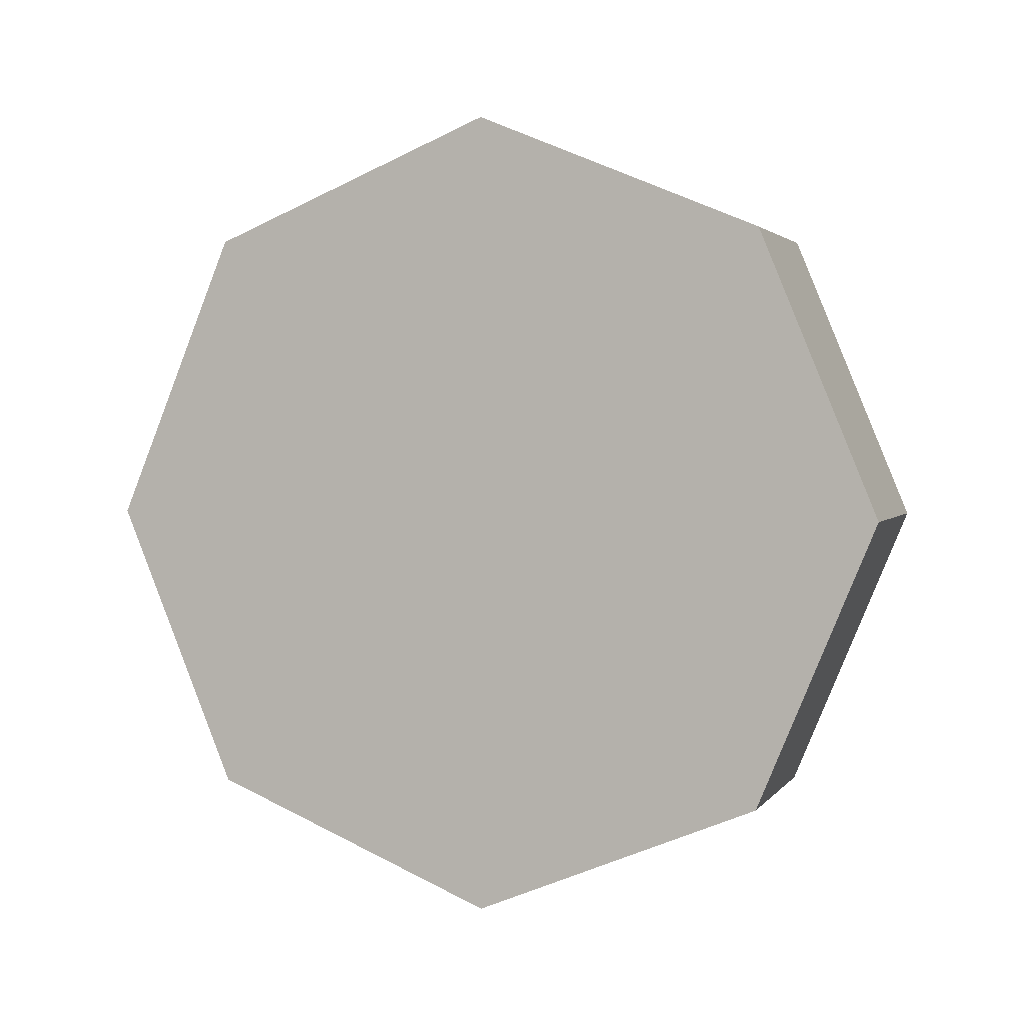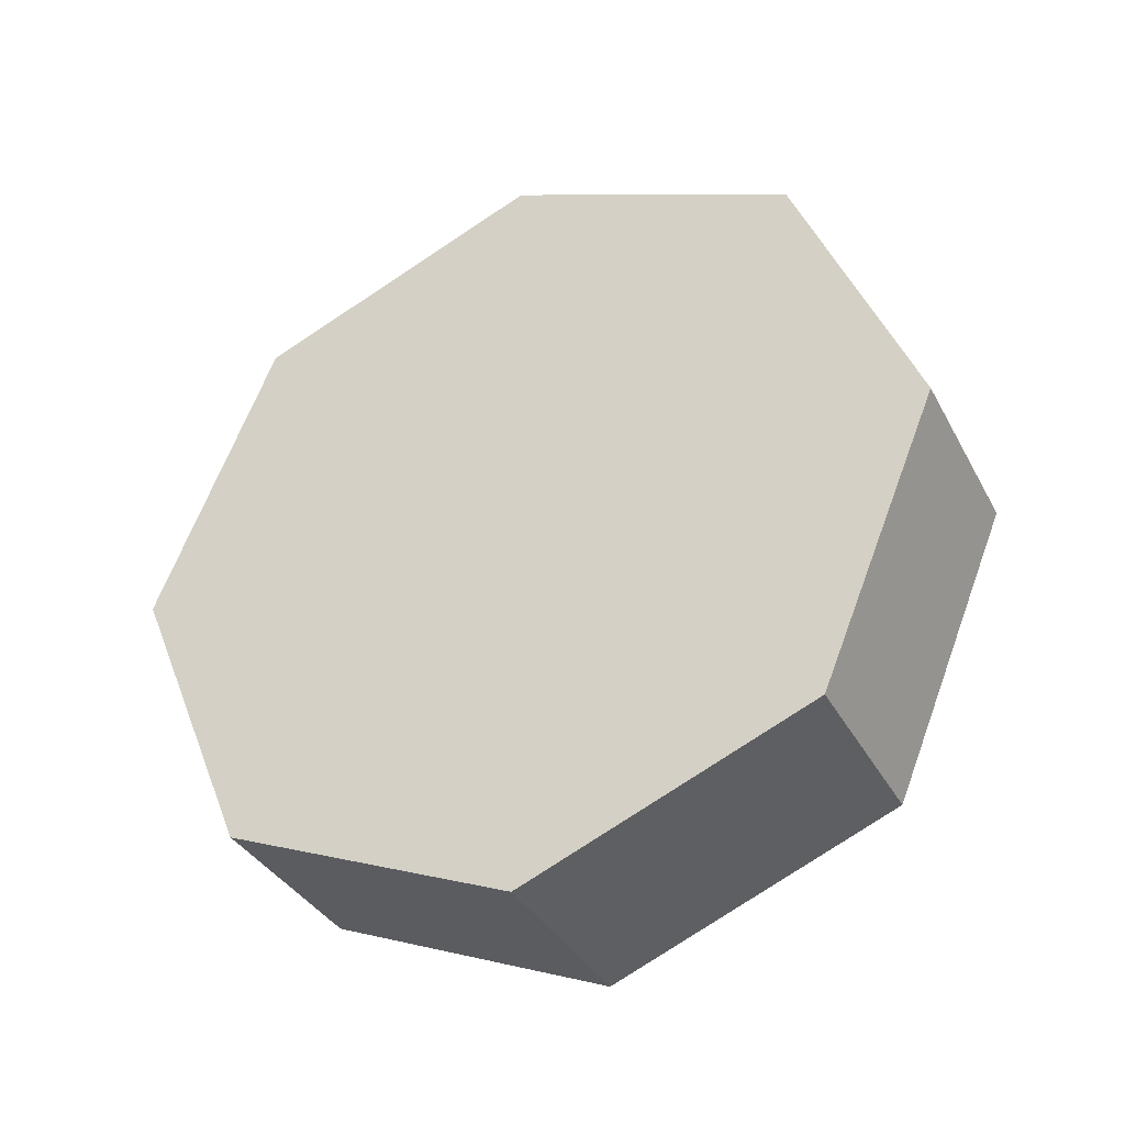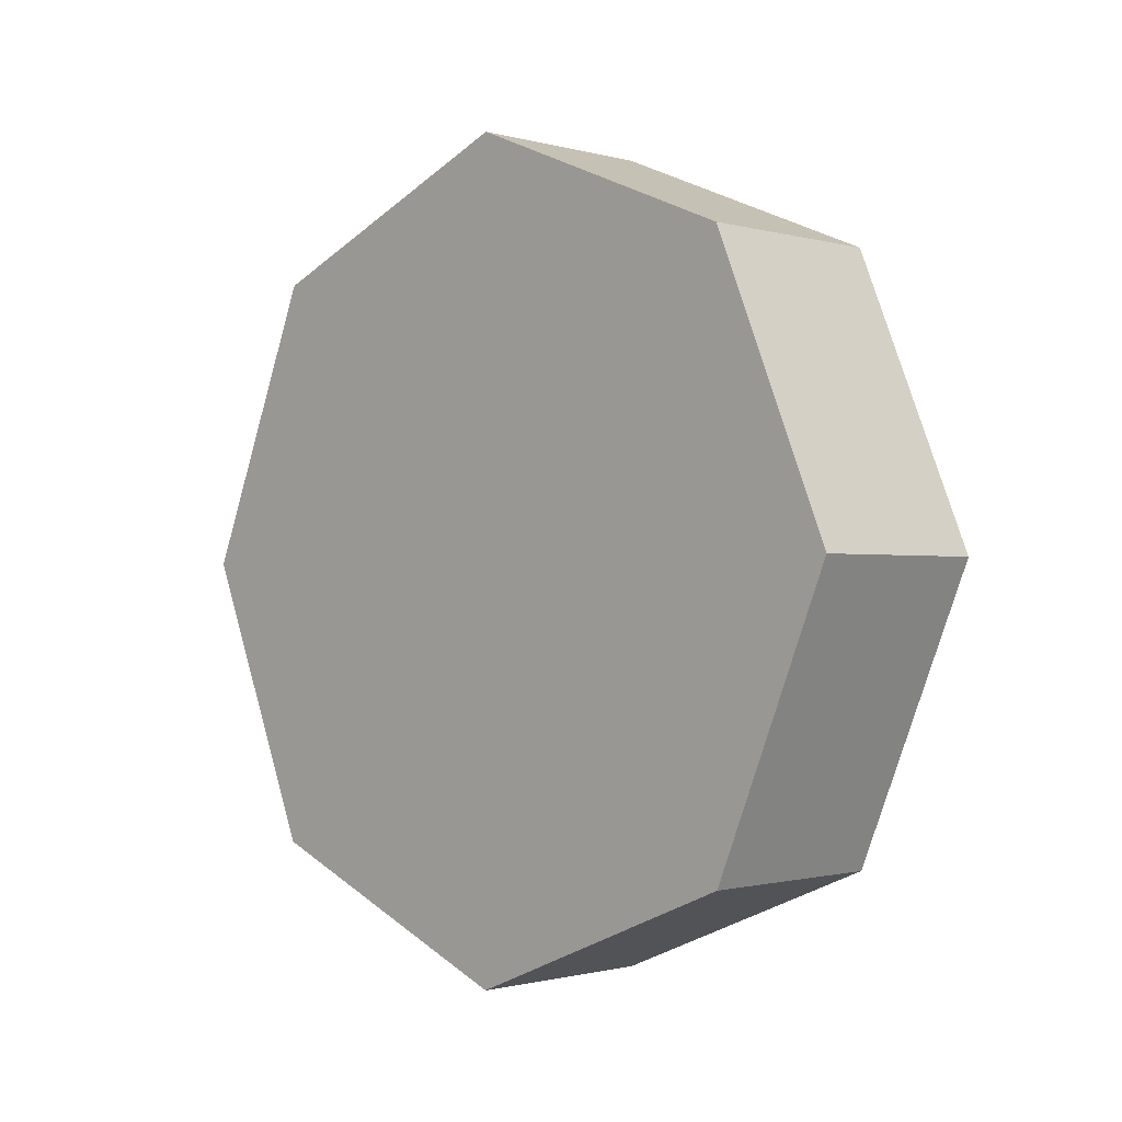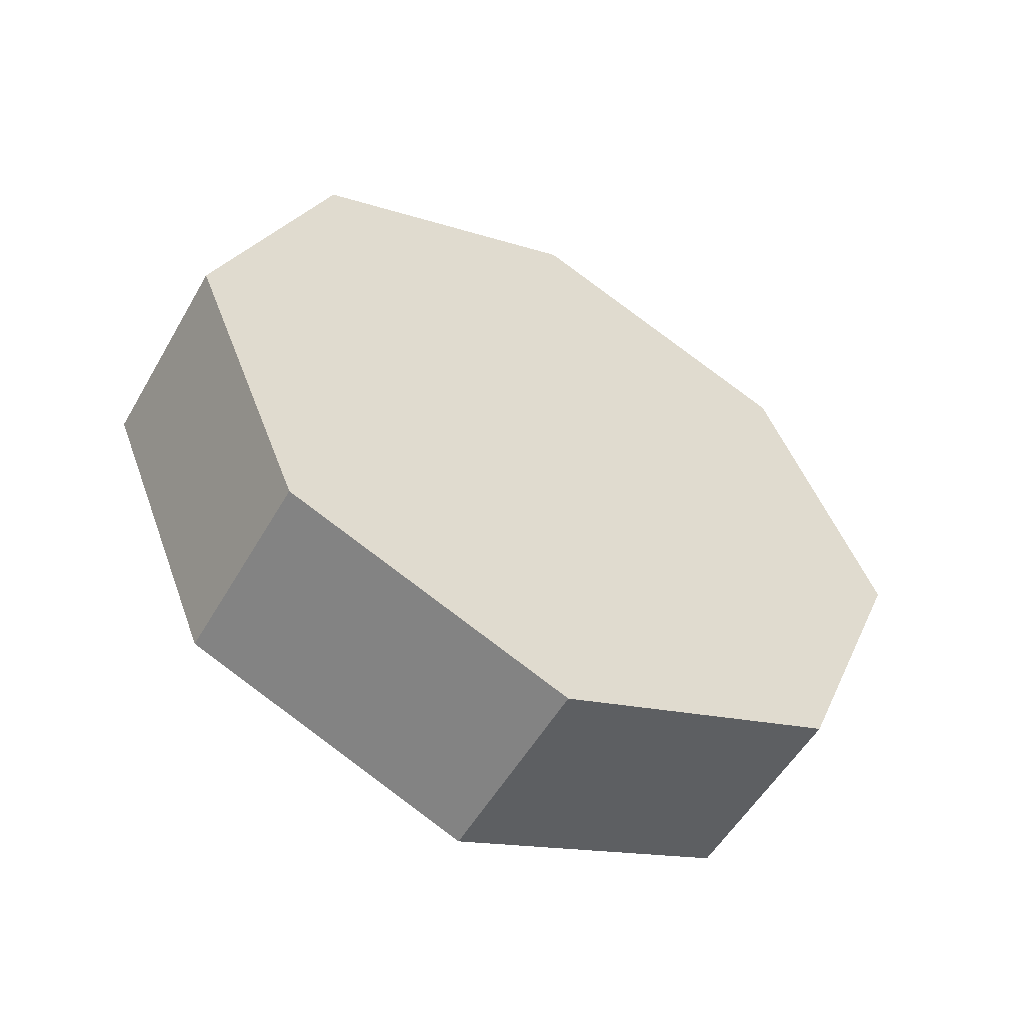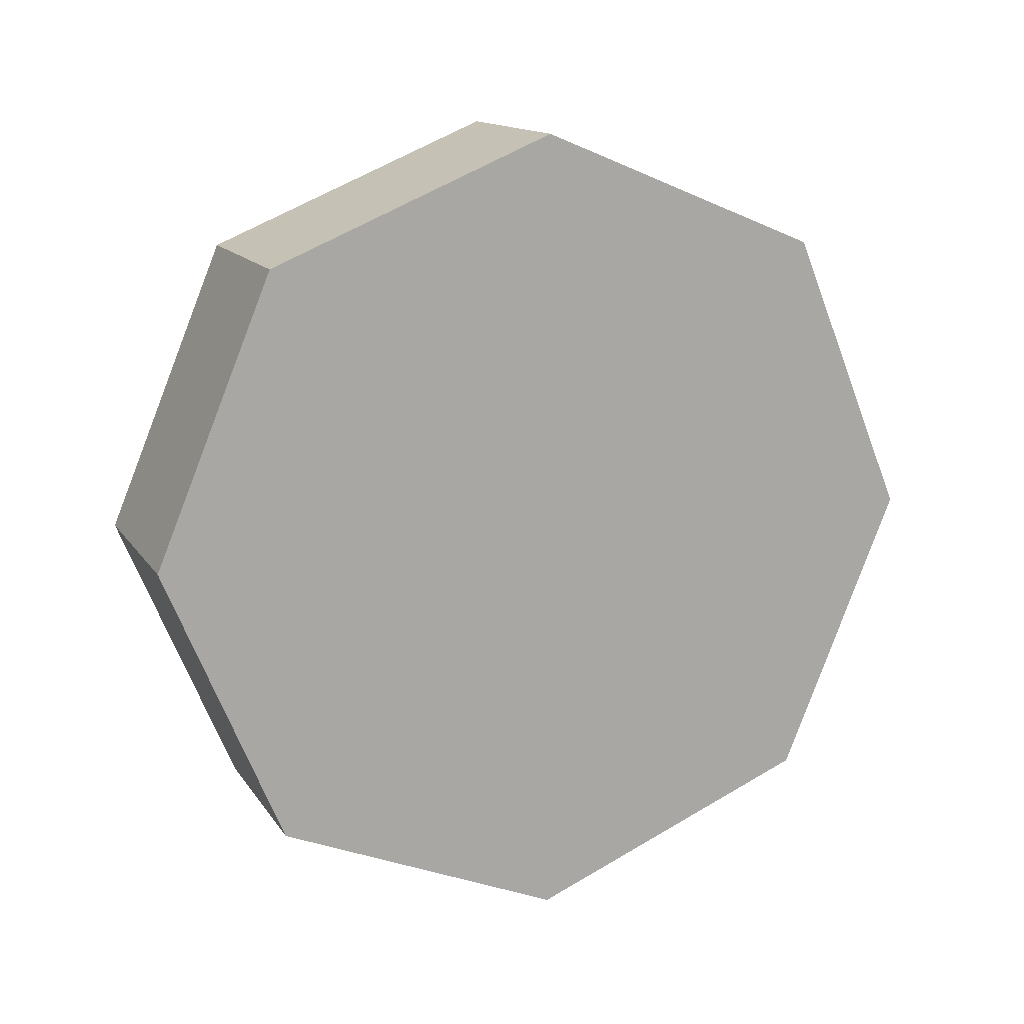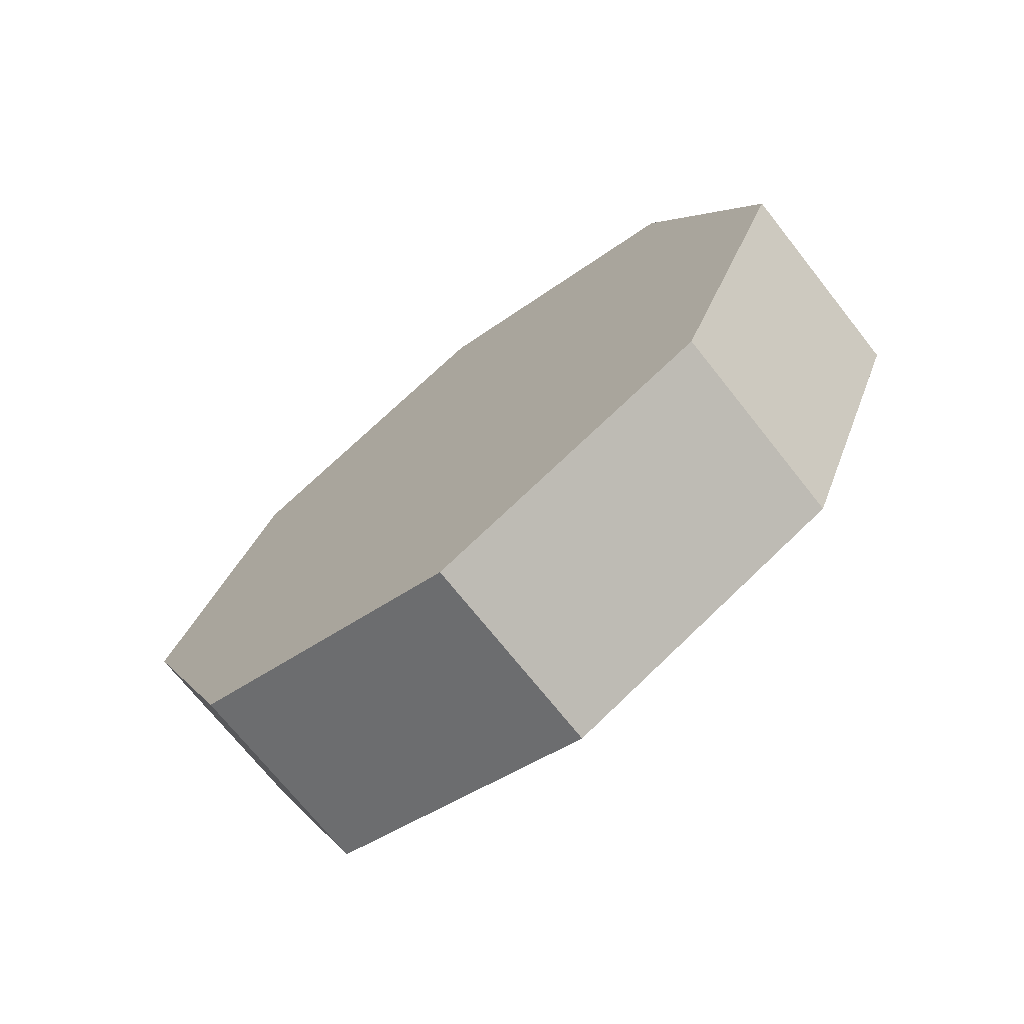
<metadata>
{"format":"obj","ext":"obj","renderer":"f3d","projection":"perspective","resolution":1024,"background":"white","views":[{"elev":2.5,"azim":-71.7,"up":"+Z"},{"elev":-35.6,"azim":-64.9,"up":"+Z"},{"elev":-1.0,"azim":134.5,"up":"+Y"},{"elev":-54.2,"azim":60.4,"up":"+Y"},{"elev":14.2,"azim":-111.8,"up":"+Y"},{"elev":-71.6,"azim":128.4,"up":"+Y"}]}
</metadata>
<code>
v   0.25   0   0
v  -0.25   0   0
v   0.25   0   1
v  -0.25   0   1
v   0.25   0.7071   0.7071
v  -0.25   0.7071   0.7071
v   0.25   1   0
v  -0.25   1   0
v   0.25   0.7071  -0.7071
v  -0.25   0.7071  -0.7071
v   0.25   0  -1
v  -0.25   0  -1
v   0.25  -0.7071  -0.7071
v  -0.25  -0.7071  -0.7071
v   0.25  -1  -0
v  -0.25  -1  -0
v   0.25  -0.7071   0.7071
v  -0.25  -0.7071   0.7071
f 1 5 3
f 4 3 5
f 5 6 4
f 2 4 6
f 1 7 5
f 6 5 7
f 7 8 6
f 2 6 8
f 1 9 7
f 8 7 9
f 9 10 8
f 2 8 10
f 1 11 9
f 10 9 11
f 11 12 10
f 2 10 12
f 1 13 11
f 12 11 13
f 13 14 12
f 2 12 14
f 1 15 13
f 14 13 15
f 15 16 14
f 2 14 16
f 1 17 15
f 16 15 17
f 17 18 16
f 2 16 18
f 1 3 17
f 18 17 3
f 3 4 18
f 2 18 4

</code>
